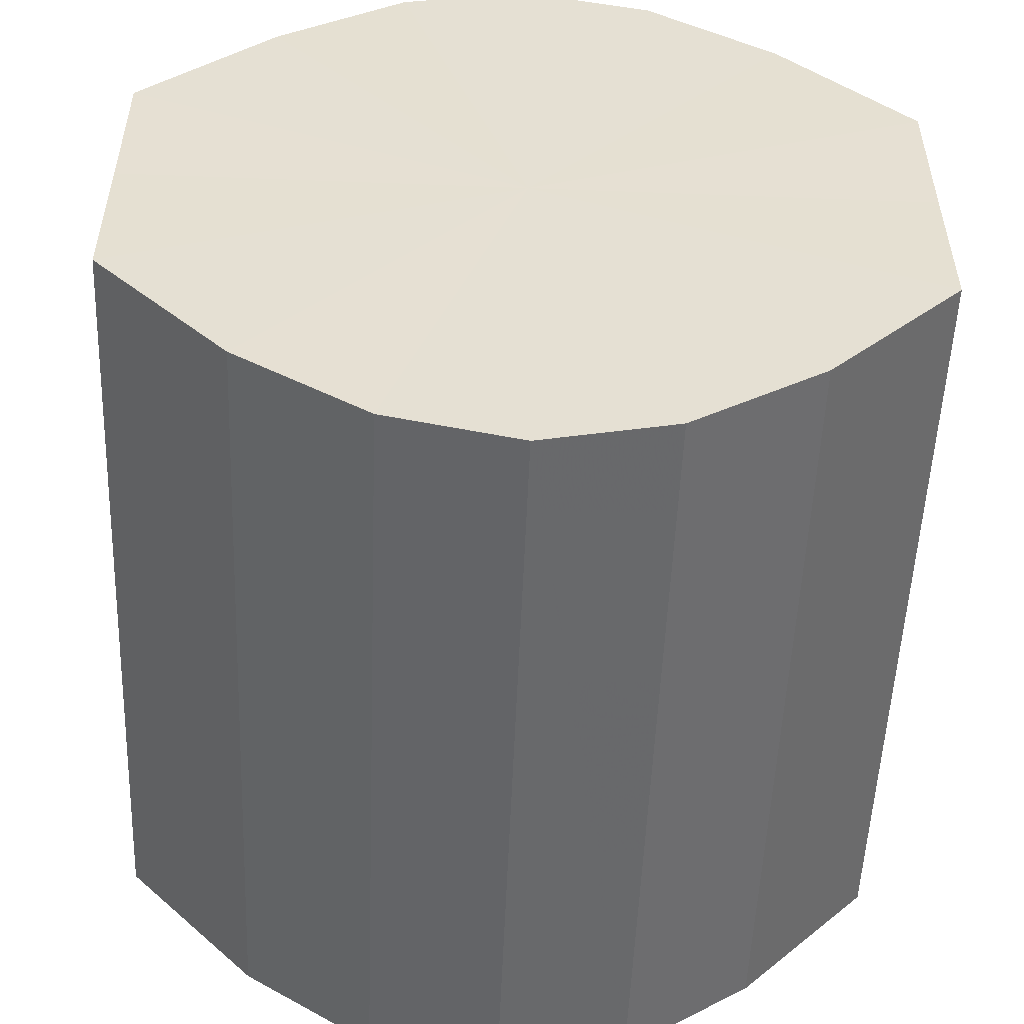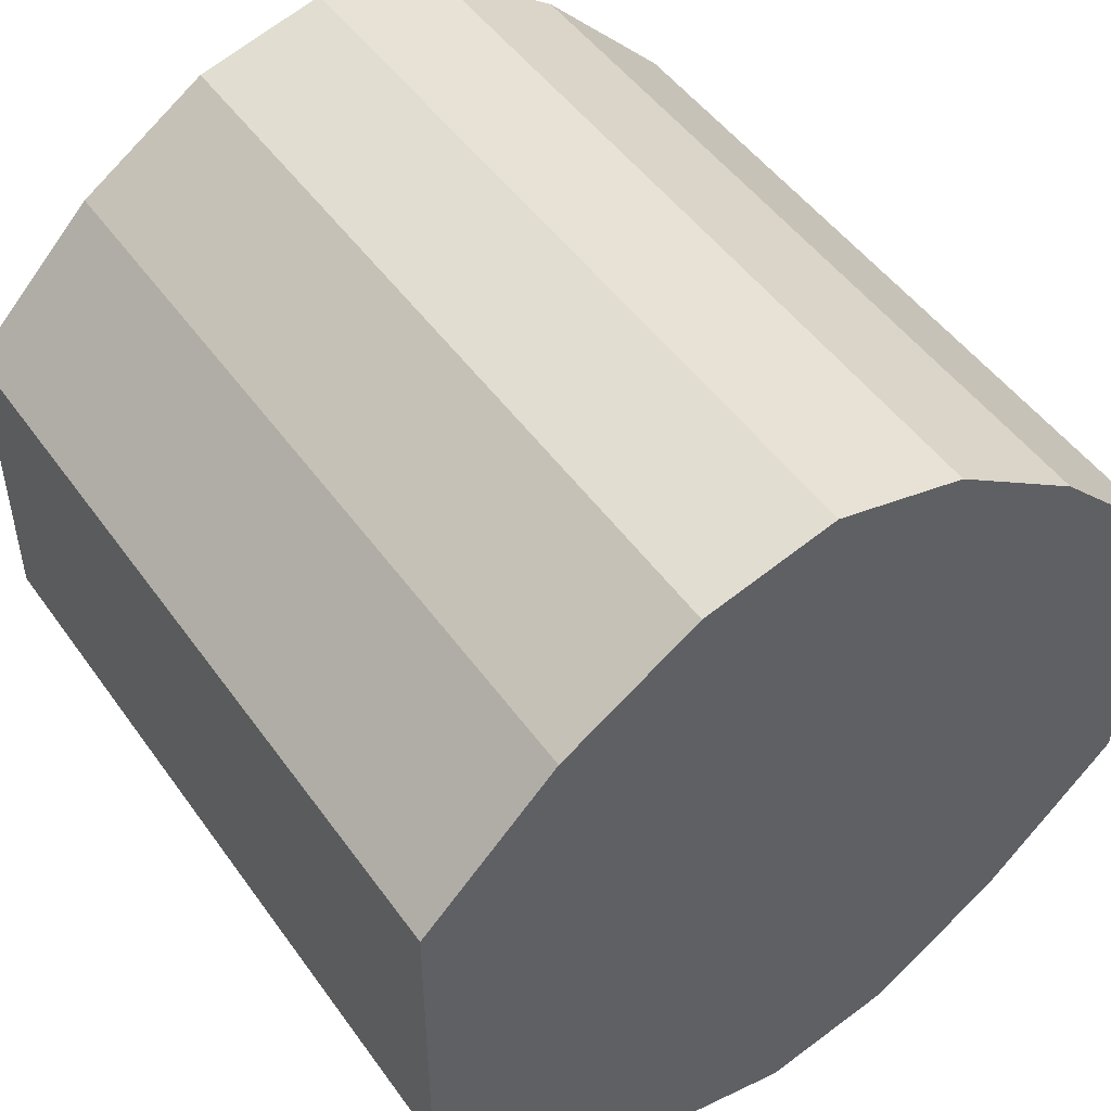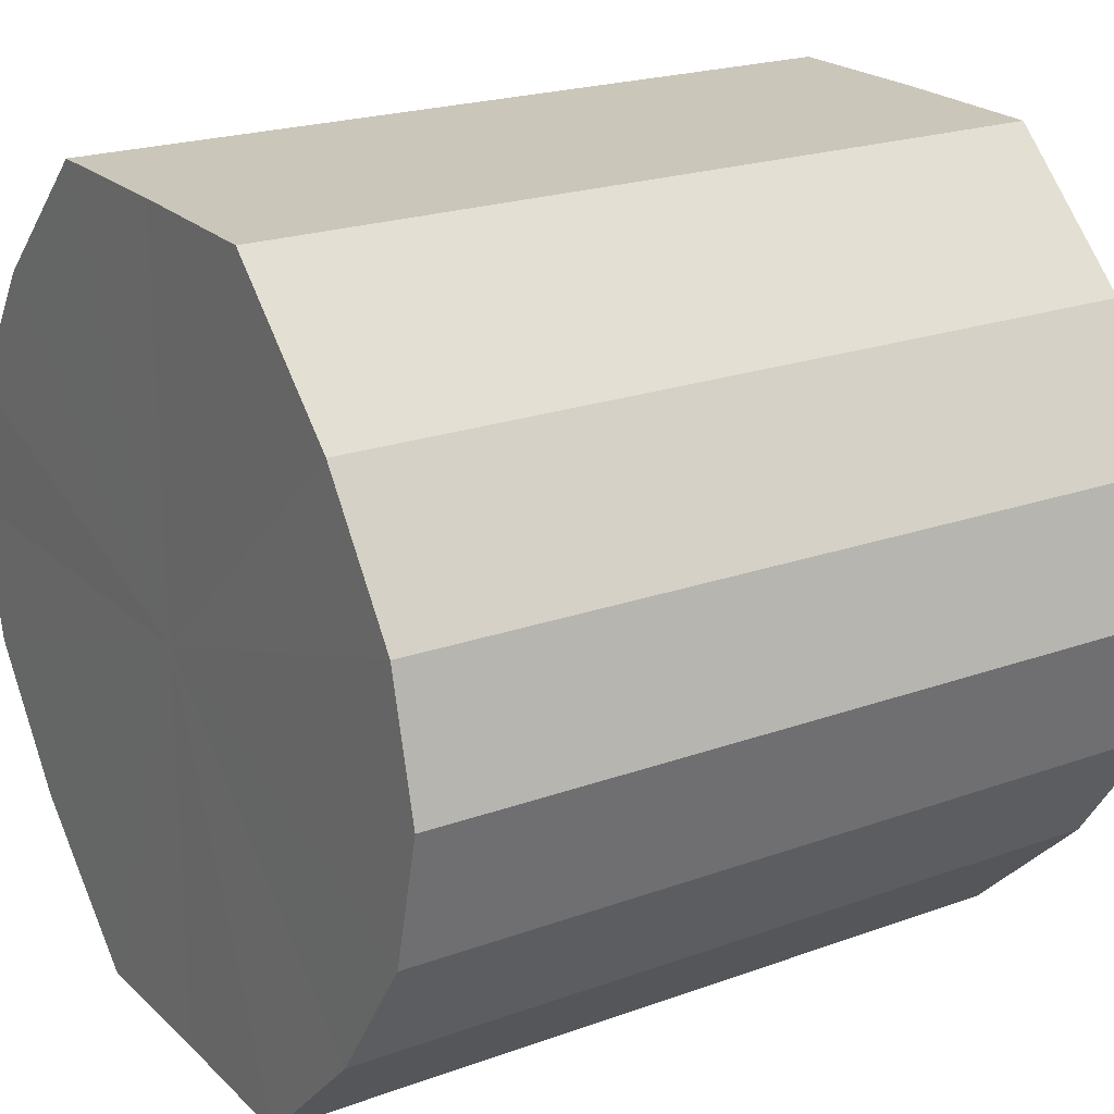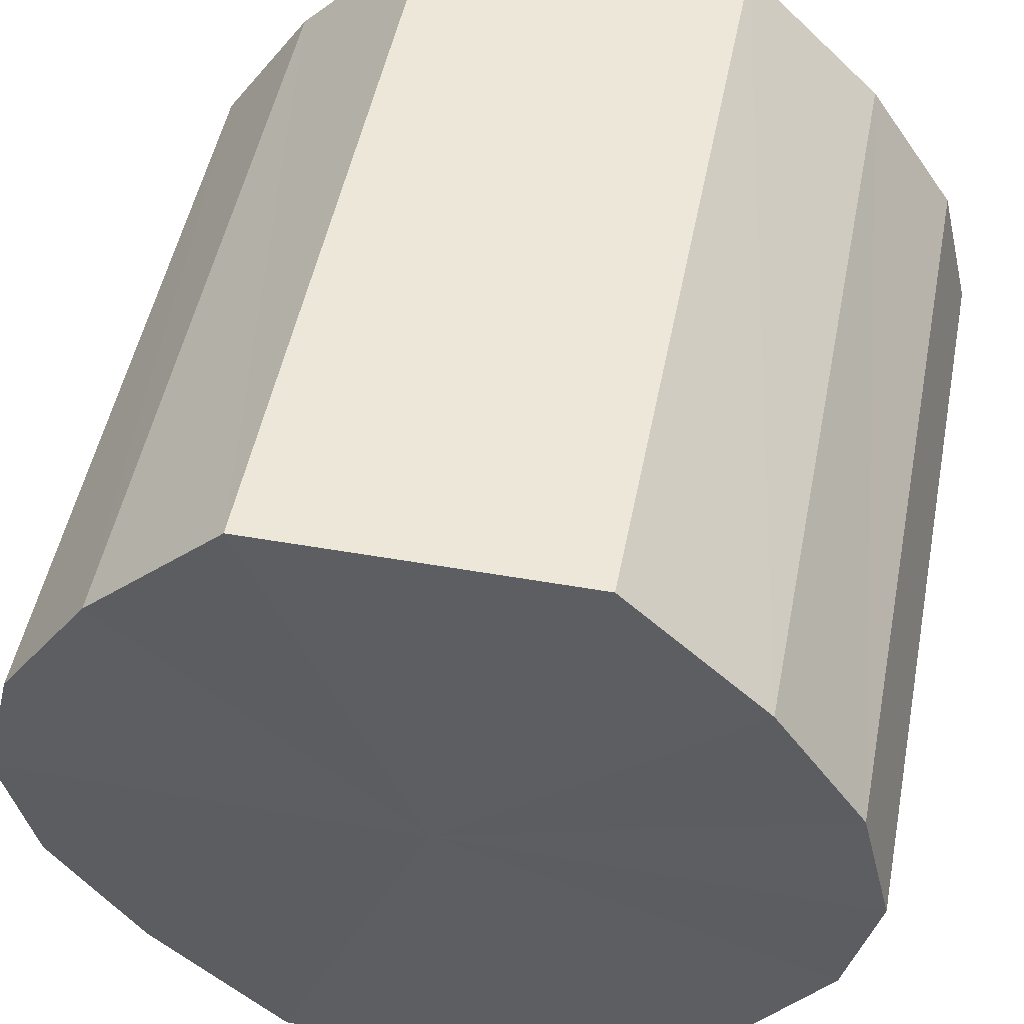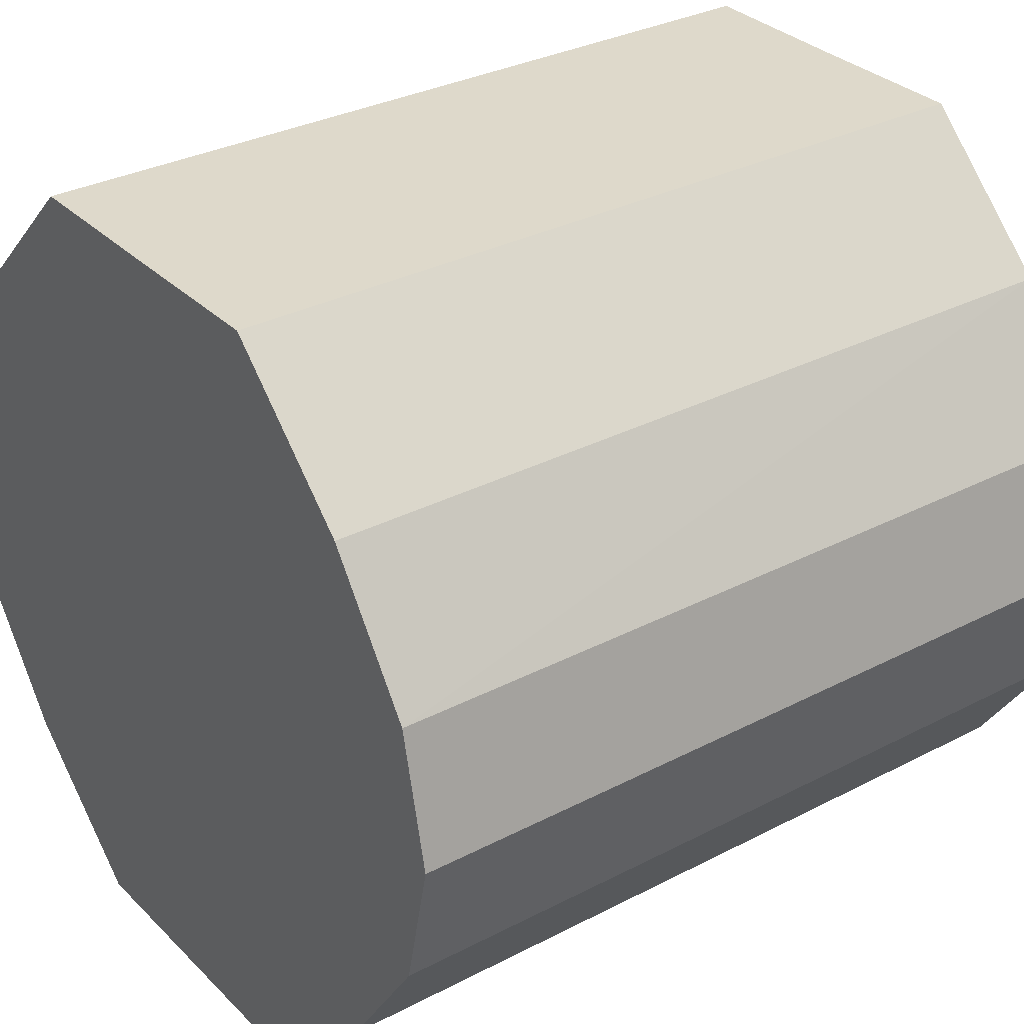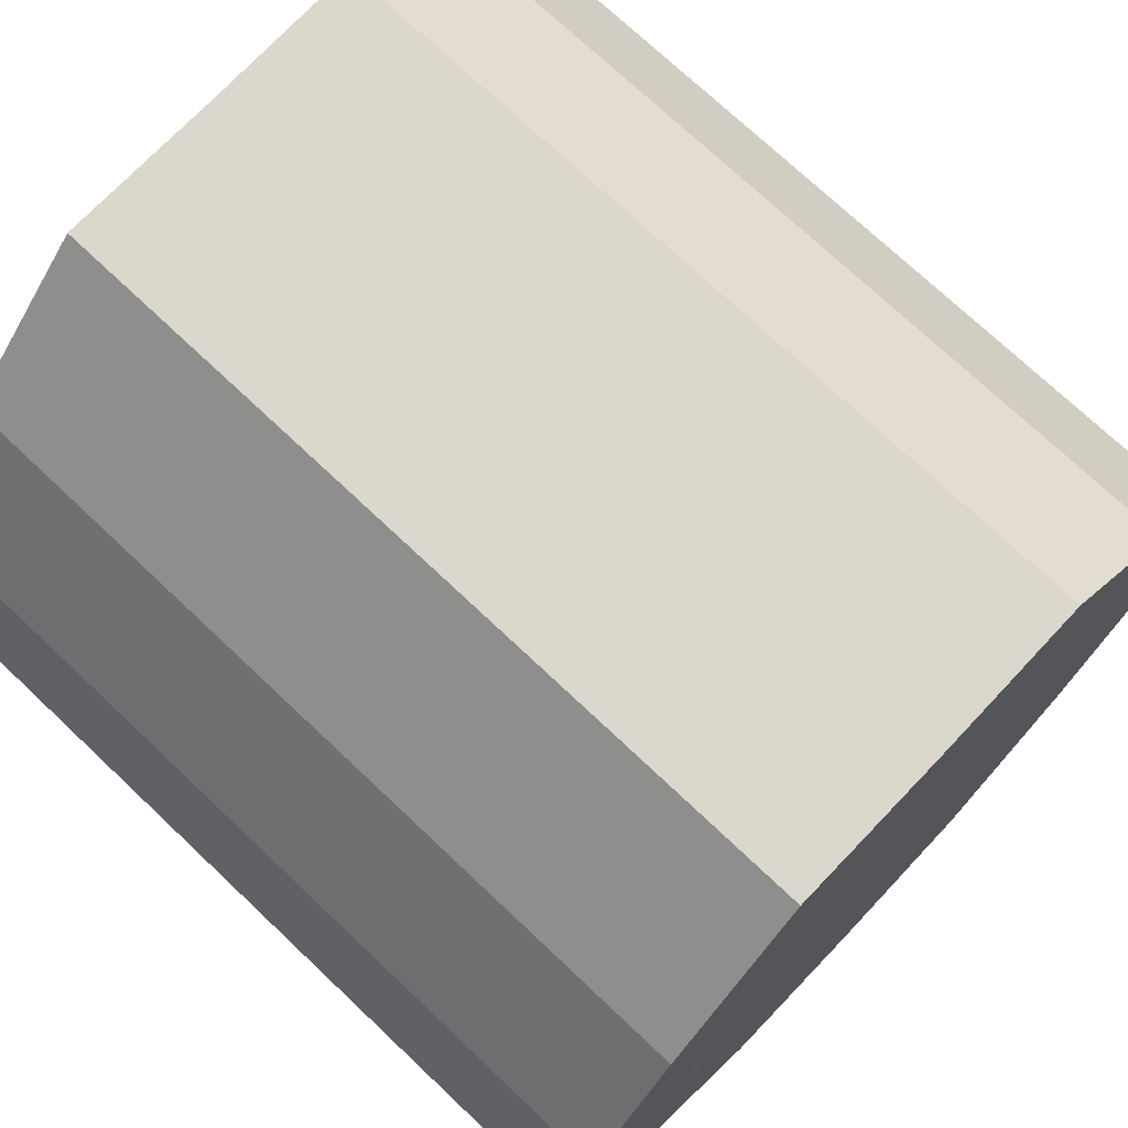
<metadata>
{"format":"obj","ext":"obj","renderer":"f3d","projection":"perspective","resolution":1024,"background":"white","views":[{"elev":-52.6,"azim":87.7,"up":"+Z"},{"elev":48.9,"azim":56.0,"up":"+Z"},{"elev":21.5,"azim":-32.6,"up":"+Y"},{"elev":49.9,"azim":101.0,"up":"+Y"},{"elev":31.6,"azim":143.6,"up":"+Y"},{"elev":73.1,"azim":-136.6,"up":"+Y"}]}
</metadata>
<code>
o 3655
v 2248 1880 24.05
v 2248 1880 24.05
v 2248 1880 24.05
v 2248 1880 24.06
v 2248 1880 24.05
v 2248 1880 24.05
v 2248 1880 24.05
v 2248 1880 24.07
v 2248 1880 24.06
v 2248 1880 24.06
v 2248 1880 24.06
v 2248 1880 24.08
v 2248 1880 24.07
v 2248 1880 24.07
v 2248 1880 24.07
v 2248 1880 24.09
v 2248 1880 24.08
v 2248 1880 24.08
v 2248 1880 24.08
v 2248 1880 24.1
v 2248 1880 24.09
v 2248 1880 24.09
v 2248 1880 24.09
v 2248 1880 24.11
v 2248 1880 24.1
v 2248 1880 24.1
v 2248 1880 24.1
v 2248 1880 24.11
v 2248 1880 24.11
v 2248 1880 24.11
v 2248 1880 24.11
v 2248 1880 24.11
v 2248 1880 24.05
v 2248 1880 24.05
v 2248 1880 24.05
v 2248 1880 24.06
v 2248 1880 24.06
v 2248 1880 24.05
v 2248 1880 24.05
v 2248 1880 24.06
v 2248 1880 24.05
v 2248 1880 24.07
v 2248 1880 24.07
v 2248 1880 24.07
v 2248 1880 24.06
v 2248 1880 24.08
v 2248 1880 24.07
v 2248 1880 24.08
v 2248 1880 24.08
v 2248 1880 24.09
v 2248 1880 24.08
v 2248 1880 24.1
v 2248 1880 24.09
v 2248 1880 24.09
v 2248 1880 24.09
v 2248 1880 24.11
v 2248 1880 24.1
v 2248 1880 24.11
v 2248 1880 24.11
v 2248 1880 24.1
v 2248 1880 24.1
v 2248 1880 24.11
v 2248 1880 24.11
v 2248 1880 24.11
v 2248 1880 24.08
v 2248 1880 24.05
v 2248 1880 24.05
v 2248 1880 24.06
v 2248 1880 24.05
v 2248 1880 24.07
v 2248 1880 24.06
v 2248 1880 24.08
v 2248 1880 24.07
v 2248 1880 24.09
v 2248 1880 24.08
v 2248 1880 24.1
v 2248 1880 24.09
v 2248 1880 24.11
v 2248 1880 24.1
v 2248 1880 24.11
v 2248 1880 24.11
v 2248 1880 24.08
v 2248 1880 24.05
v 2248 1880 24.05
v 2248 1880 24.05
v 2248 1880 24.06
v 2248 1880 24.06
v 2248 1880 24.07
v 2248 1880 24.07
v 2248 1880 24.08
v 2248 1880 24.08
v 2248 1880 24.09
v 2248 1880 24.09
v 2248 1880 24.1
v 2248 1880 24.1
v 2248 1880 24.11
v 2248 1880 24.11
v 2248 1880 24.11
f 1 2 3
f 2 4 5
f 6 1 7
f 4 8 9
f 10 6 11
f 8 12 13
f 14 10 15
f 12 16 17
f 18 14 19
f 16 20 21
f 22 18 23
f 20 24 25
f 26 22 27
f 24 28 29
f 30 26 31
f 28 30 32
f 33 34 35
f 35 36 37
f 38 39 33
f 40 41 38
f 37 42 43
f 44 45 40
f 46 47 44
f 43 48 49
f 50 51 46
f 52 53 50
f 49 54 55
f 56 57 52
f 58 59 56
f 55 60 61
f 62 63 58
f 61 64 62
f 65 66 67
f 65 68 66
f 65 67 69
f 65 70 68
f 65 69 71
f 65 72 70
f 65 71 73
f 65 74 72
f 65 73 75
f 65 76 74
f 65 75 77
f 65 78 76
f 65 77 79
f 65 80 78
f 65 79 81
f 65 81 80
f 82 83 84
f 82 85 83
f 82 84 86
f 82 87 85
f 82 86 88
f 82 89 87
f 82 88 90
f 82 91 89
f 82 90 92
f 82 93 91
f 82 92 94
f 82 95 93
f 82 94 96
f 82 97 95
f 82 96 98
f 82 98 97

</code>
